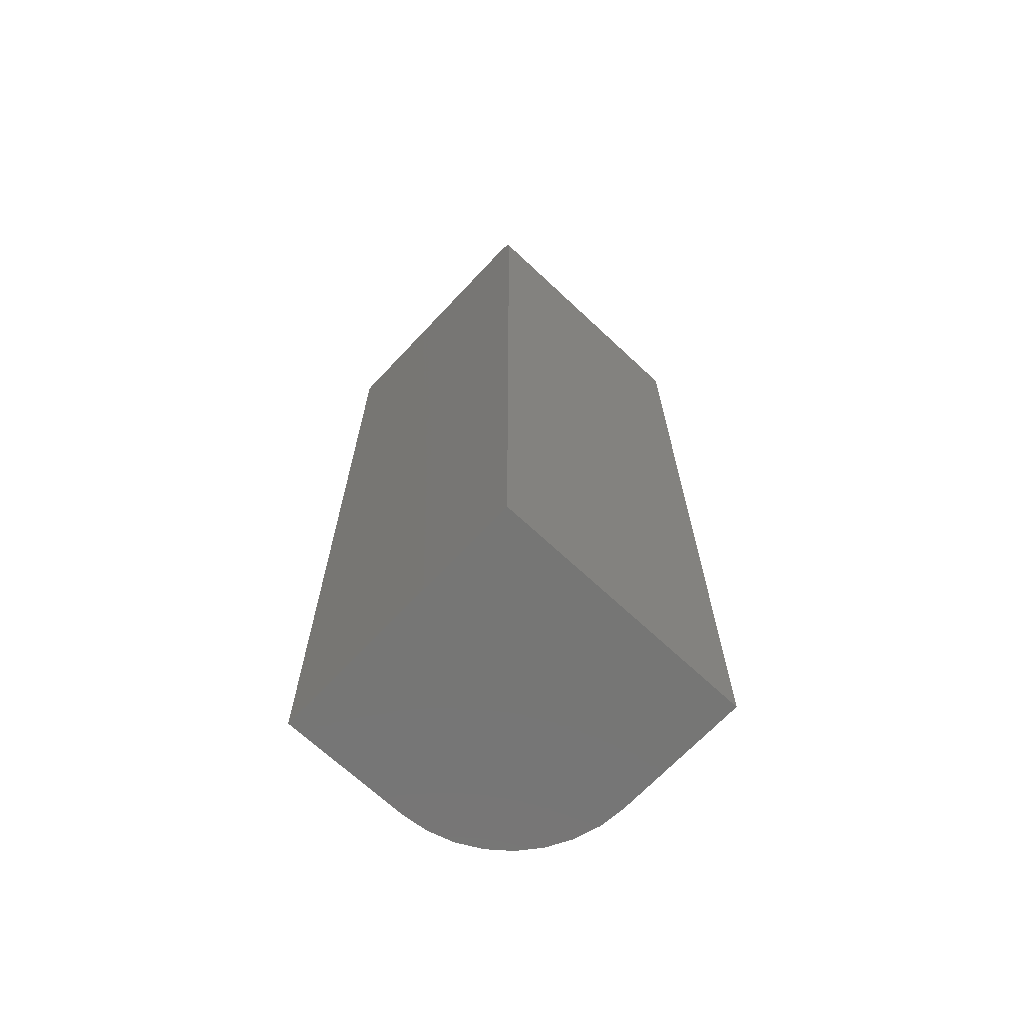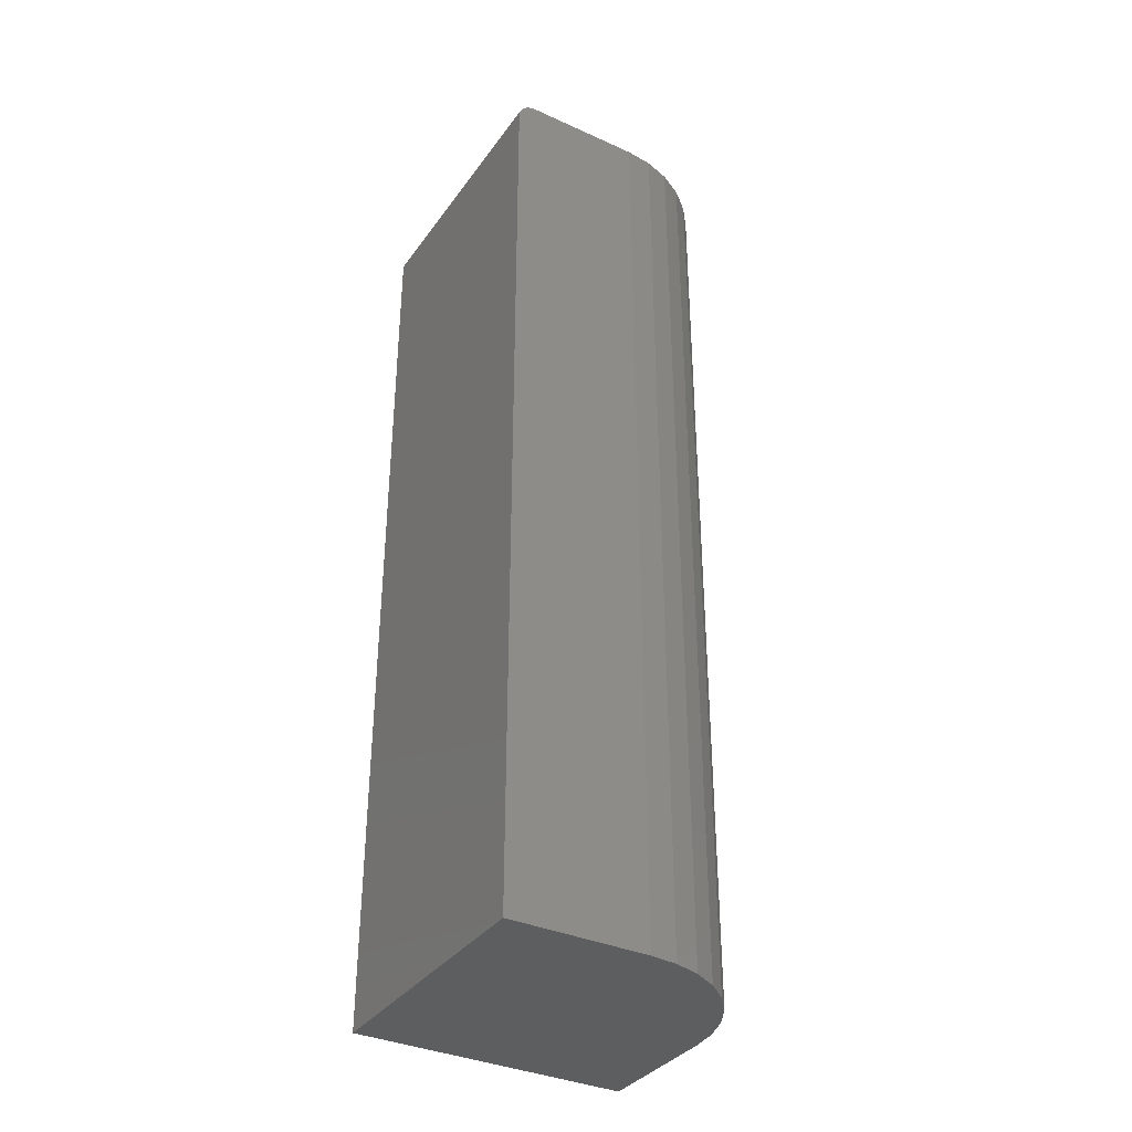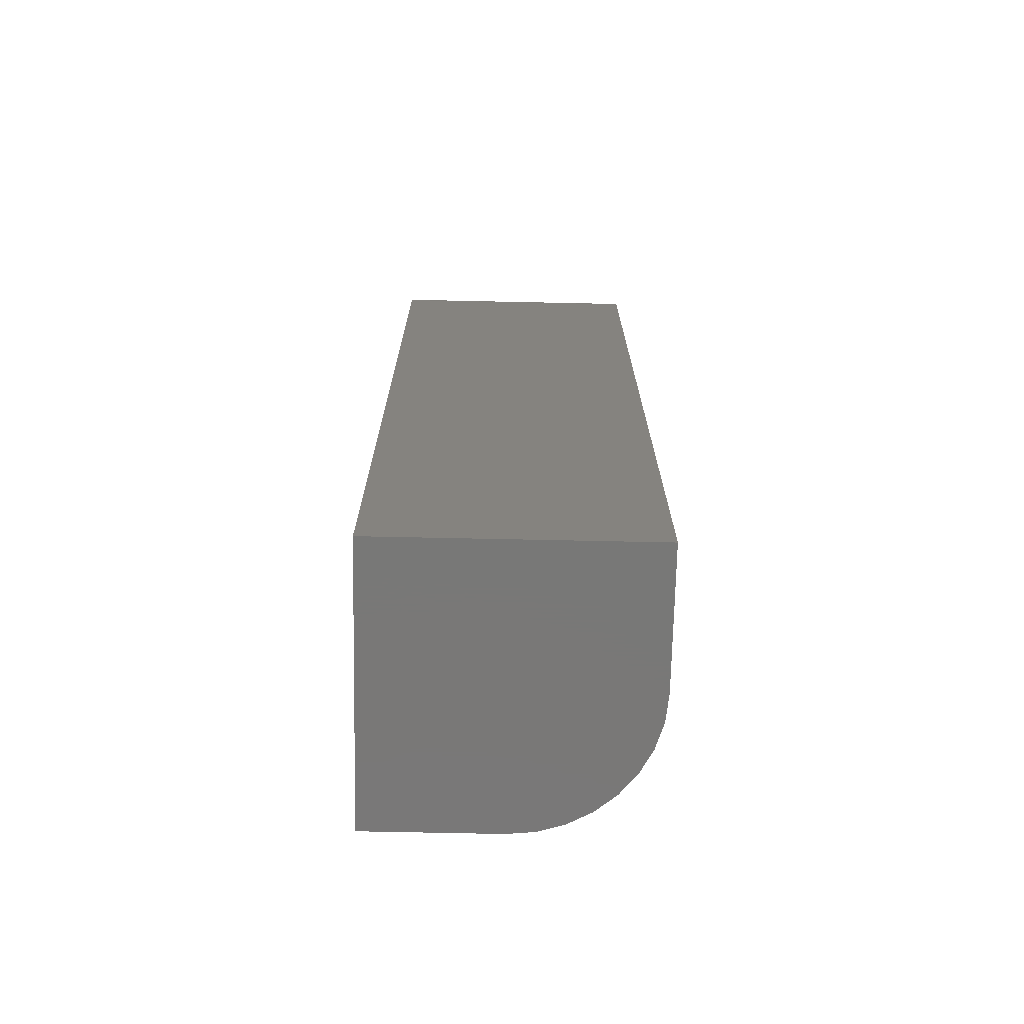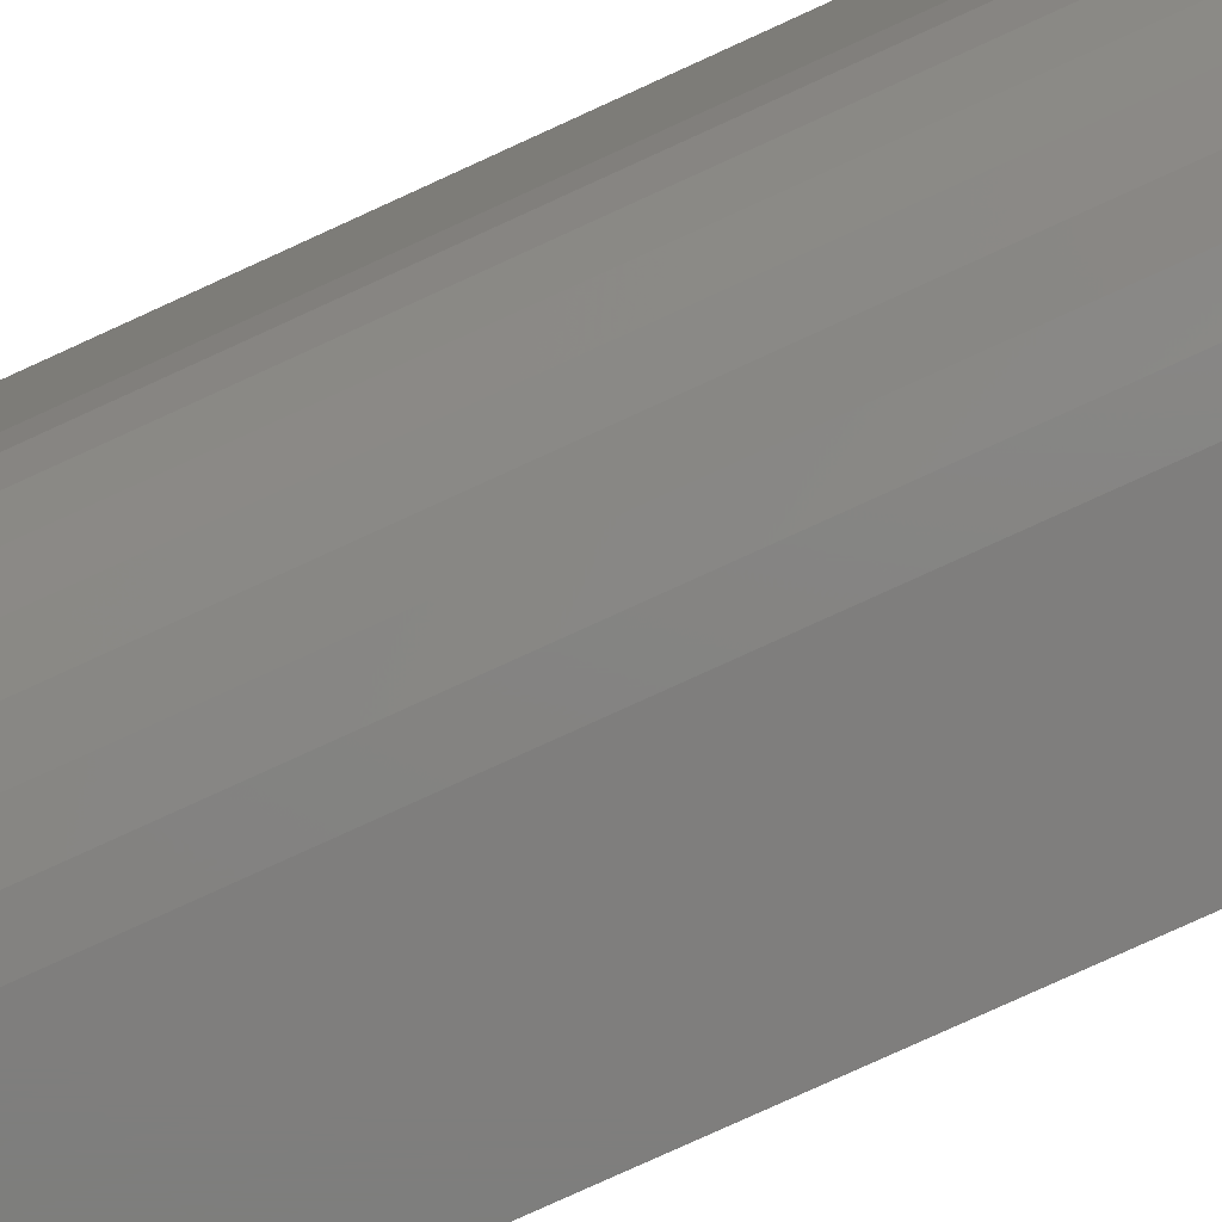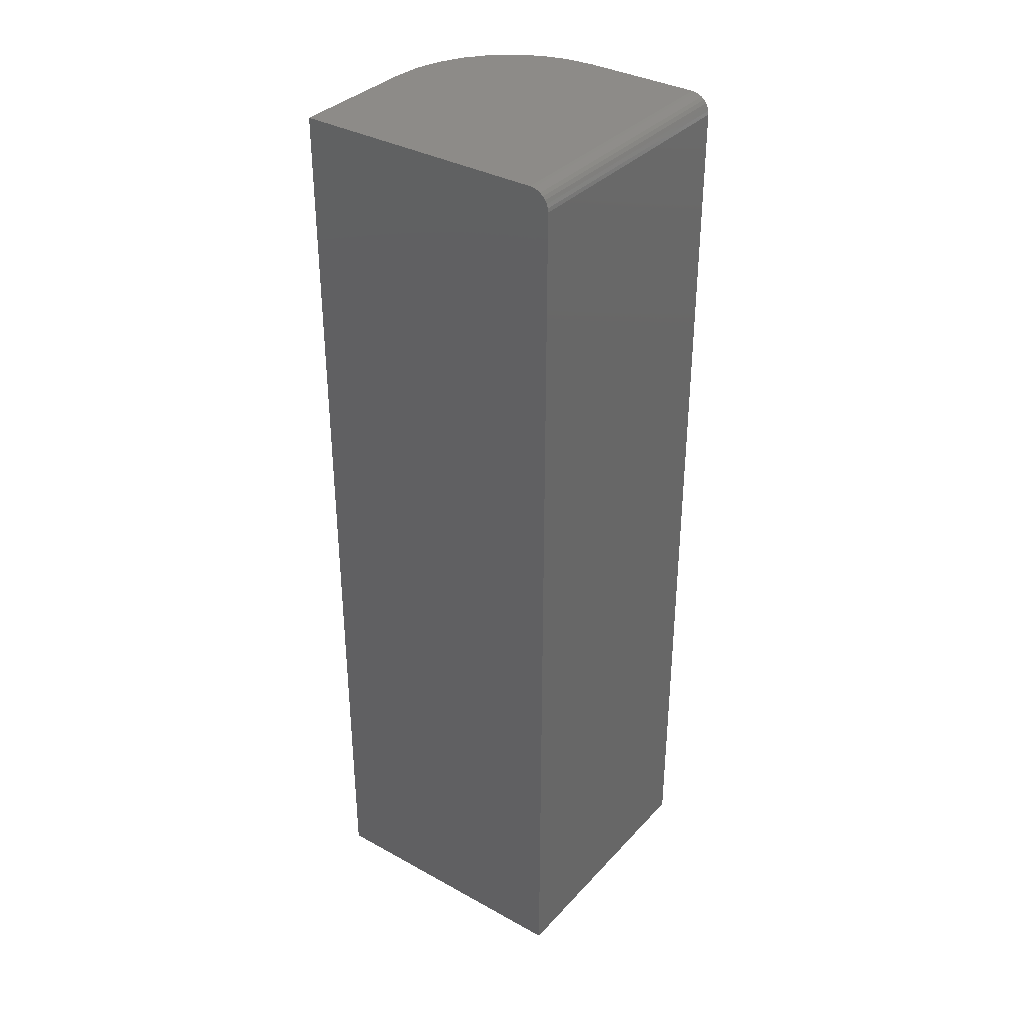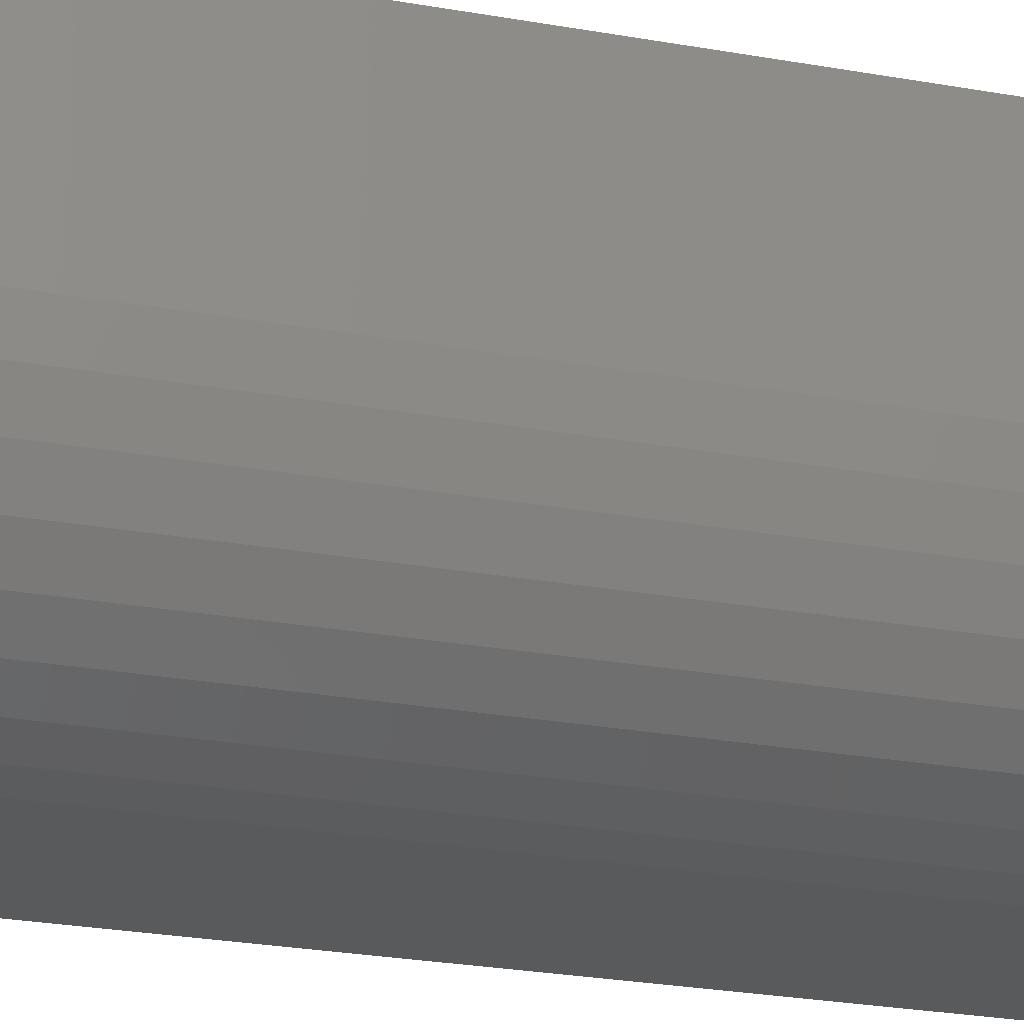
<metadata>
{"format":"stl","ext":"stl","renderer":"f3d","projection":"perspective","resolution":1024,"background":"white","views":[{"elev":-68.3,"azim":-43.2,"up":"+Y"},{"elev":-35.6,"azim":59.2,"up":"+Y"},{"elev":-71.1,"azim":-1.2,"up":"+Y"},{"elev":-78.3,"azim":114.6,"up":"+Z"},{"elev":35.1,"azim":-53.8,"up":"+Y"},{"elev":-23.6,"azim":72.6,"up":"+Z"}]}
</metadata>
<code>
# stl→obj: 40 verts, 76 faces
v -0.2109 0 0
v -0.08483 7e-18 0.002102
v -0.1062 5.816e-18 -6.415e-18
v -0.2109 6.904e-34 0.2031
v 0.003207 1.189e-17 0.2031
v 0.003207 1.189e-17 0.1094
v 0.001106 1.177e-17 0.08804
v -0.005118 1.143e-17 0.06752
v -0.01523 1.086e-17 0.04861
v -0.02883 1.011e-17 0.03204
v -0.0454 9.189e-18 0.01843
v -0.06431 8.139e-18 0.008326
v 0.003207 -0.0003002 0.2062
v 0.003207 -0.001189 0.2091
v 0.003207 -0.01562 0.2188
v 0.003207 -0.009646 0.2176
v 0.003207 -0.01258 0.2184
v 0.003207 -0.75 0.1094
v 0.003207 -0.75 0.2188
v 0.003207 -0.002633 0.2118
v 0.003207 -0.004576 0.2142
v 0.003207 -0.006944 0.2161
v -0.1062 -0.75 -6.415e-18
v -0.08483 -0.75 0.002102
v -0.2109 -0.75 0
v -0.2109 -0.75 0.2188
v -0.06431 -0.75 0.008326
v -0.0454 -0.75 0.01843
v -0.02883 -0.75 0.03204
v -0.01523 -0.75 0.04861
v -0.005118 -0.75 0.06752
v 0.001106 -0.75 0.08804
v -0.2109 -0.01562 0.2188
v -0.2109 -0.01258 0.2184
v -0.2109 -0.009646 0.2176
v -0.2109 -0.0003002 0.2062
v -0.2109 -0.006944 0.2161
v -0.2109 -0.004576 0.2142
v -0.2109 -0.002633 0.2118
v -0.2109 -0.001189 0.2091
f 1 2 3
f 4 5 6
f 4 6 7
f 4 7 8
f 4 8 9
f 4 9 10
f 4 10 11
f 4 11 12
f 4 12 2
f 4 2 1
f 5 13 14
f 15 16 17
f 18 6 16
f 18 16 15
f 18 15 19
f 6 5 14
f 6 14 20
f 6 20 21
f 6 21 22
f 6 22 16
f 23 24 25
f 26 25 24
f 26 24 27
f 26 27 28
f 26 28 29
f 26 29 30
f 26 30 31
f 26 31 32
f 26 32 18
f 26 18 19
f 1 3 25
f 25 3 23
f 6 18 7
f 7 18 32
f 7 32 8
f 8 32 31
f 8 31 9
f 9 31 30
f 9 30 10
f 10 30 29
f 10 29 11
f 11 29 28
f 11 28 12
f 12 28 27
f 12 27 2
f 2 27 24
f 2 24 3
f 3 24 23
f 25 26 33
f 33 34 35
f 36 4 35
f 36 35 37
f 36 37 38
f 36 38 39
f 36 39 40
f 4 1 35
f 35 1 25
f 35 25 33
f 15 33 19
f 19 33 26
f 5 4 13
f 13 4 36
f 13 36 14
f 14 36 40
f 14 40 20
f 20 40 39
f 20 39 21
f 21 39 38
f 21 38 22
f 22 38 37
f 22 37 16
f 16 37 35
f 16 35 17
f 17 35 34
f 17 34 15
f 15 34 33

</code>
